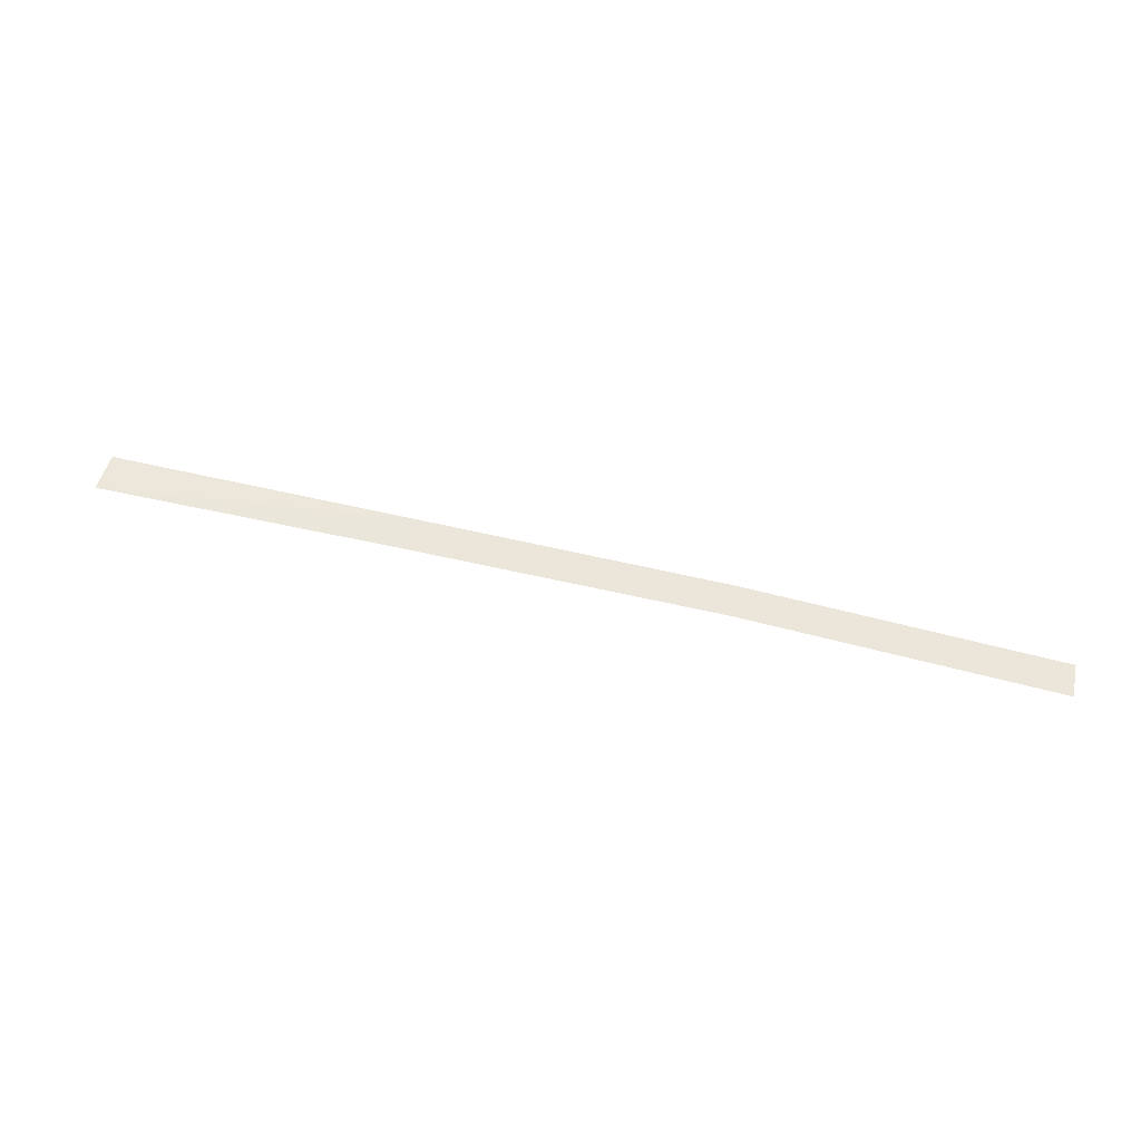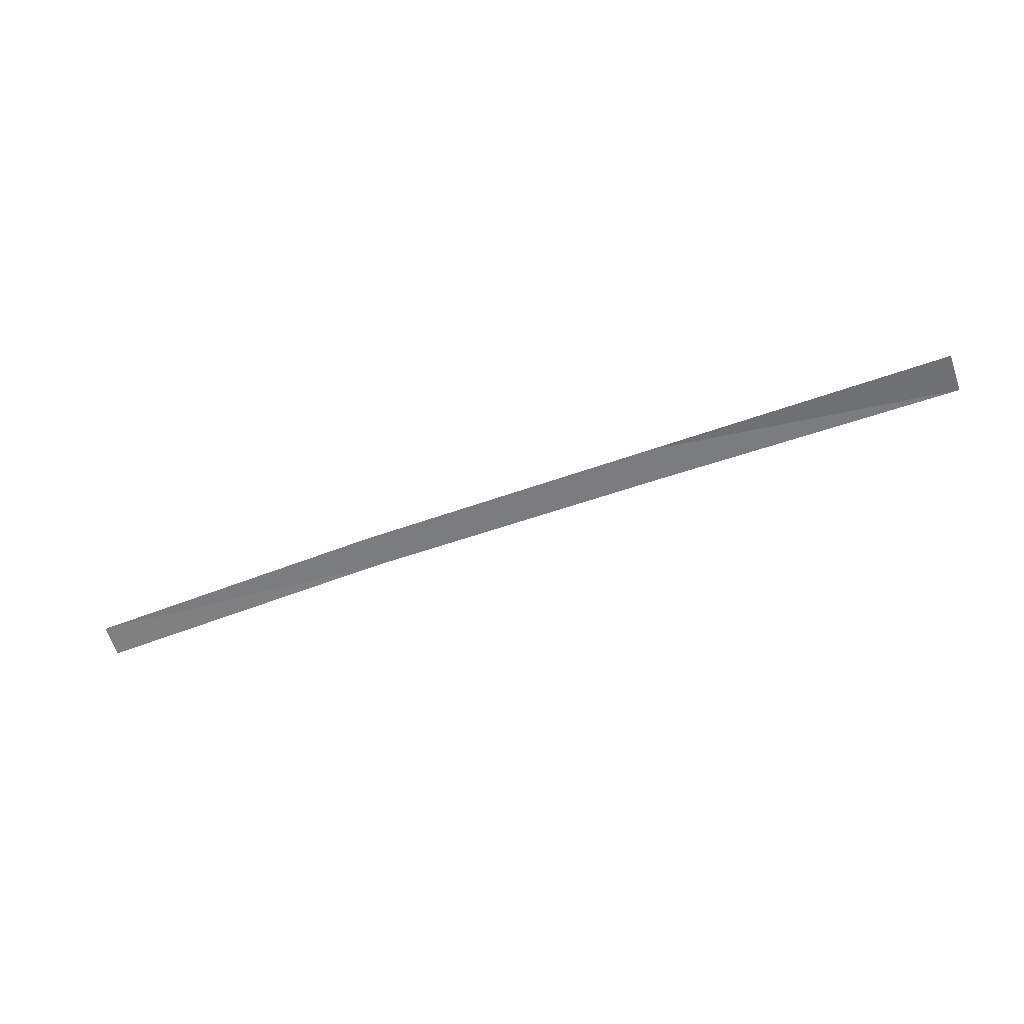
<metadata>
{"format":"obj","ext":"obj","renderer":"f3d","projection":"perspective","resolution":1024,"background":"white","views":[{"elev":53.1,"azim":13.1,"up":"+Z"},{"elev":-57.2,"azim":-161.2,"up":"+Z"}]}
</metadata>
<code>
o 301_5554255B_c.bmp
v 0.1532 0.01173 -0.000174
v -0.1728 -0.01727 -0.001174
v 0.1522 -0.02427 -0.001174
v -0.5018 -0.01427 0.000826
v -0.1738 0.02073 -0.000174
v -0.5008 0.02973 -0.001174
v 0.1522 -0.02427 -0.001174
v 0.4812 -0.007273 -0.000174
v 0.1532 0.01173 -0.000174
v 0.1522 -0.02427 -0.001174
v 0.4822 -0.04227 -0.002174
v 0.4812 -0.007273 -0.000174
v -0.1738 0.02073 -0.000174
v -0.5018 -0.01427 0.000826
v -0.1728 -0.01727 -0.001174
v -0.1728 -0.01727 -0.001174
v 0.1532 0.01173 -0.000174
v -0.1738 0.02073 -0.000174
f 1 3 2
f 4 6 5
f 7 9 8
f 10 12 11
f 13 15 14
f 16 18 17

</code>
